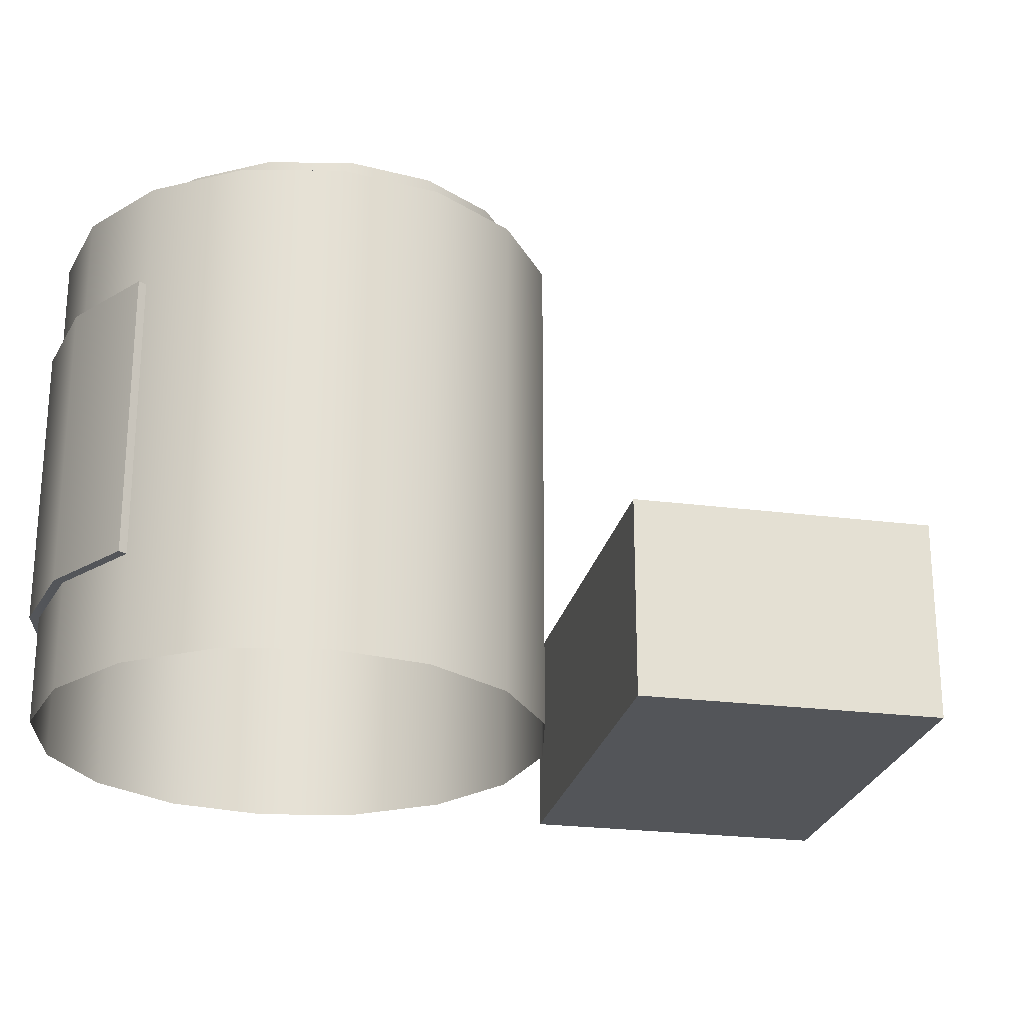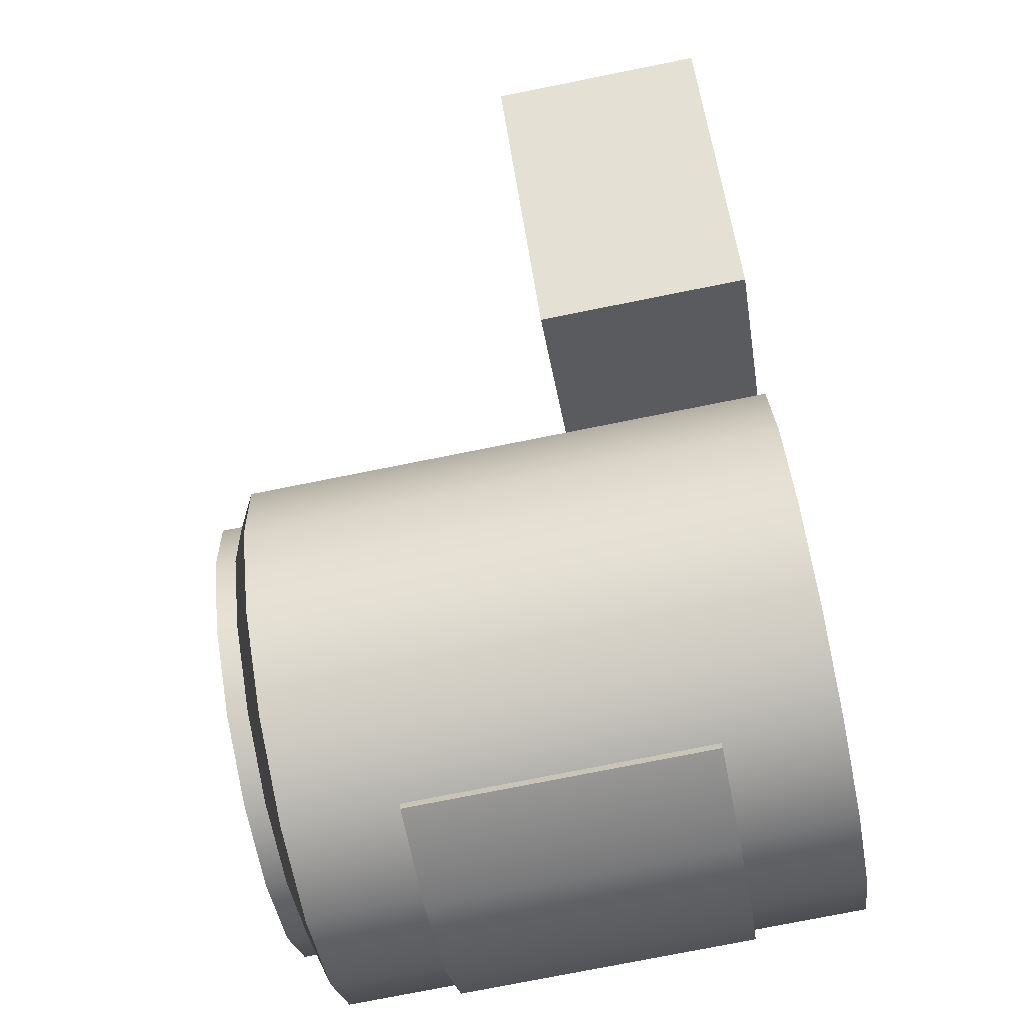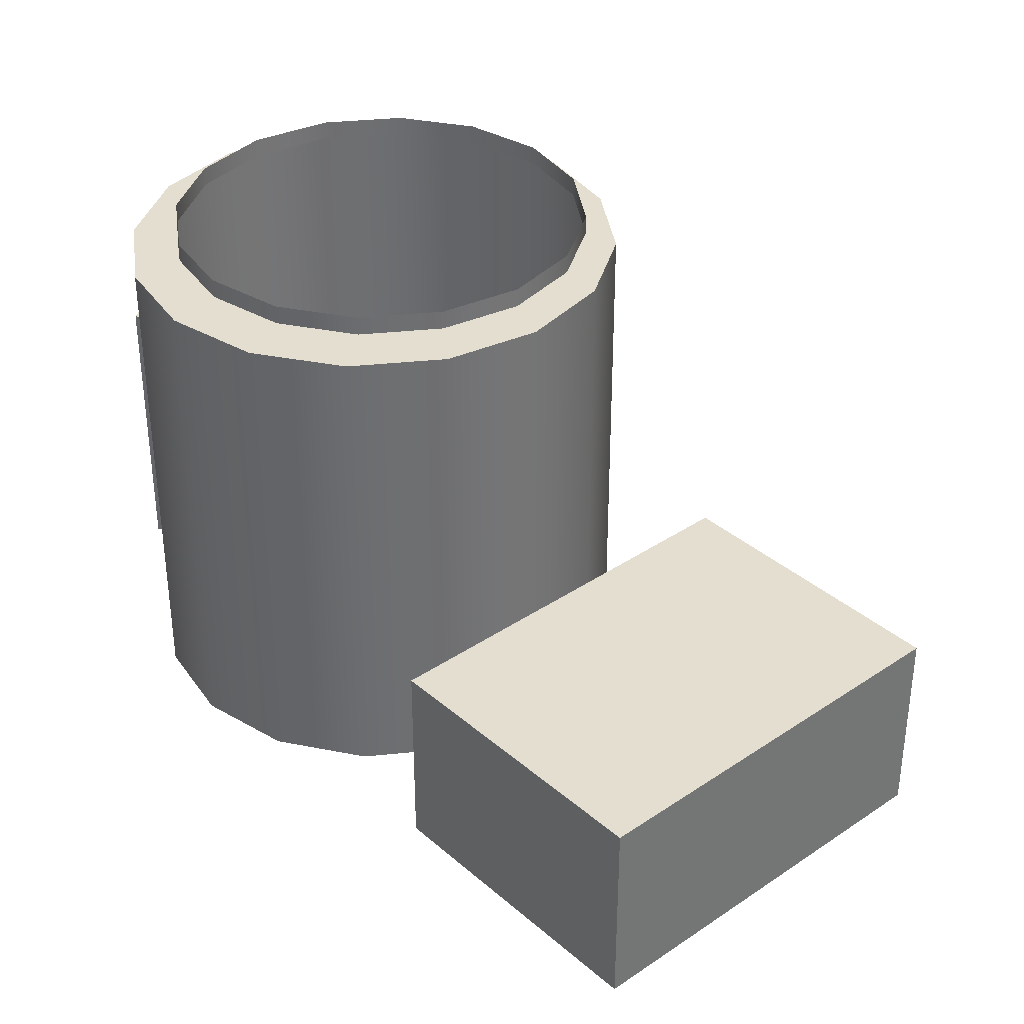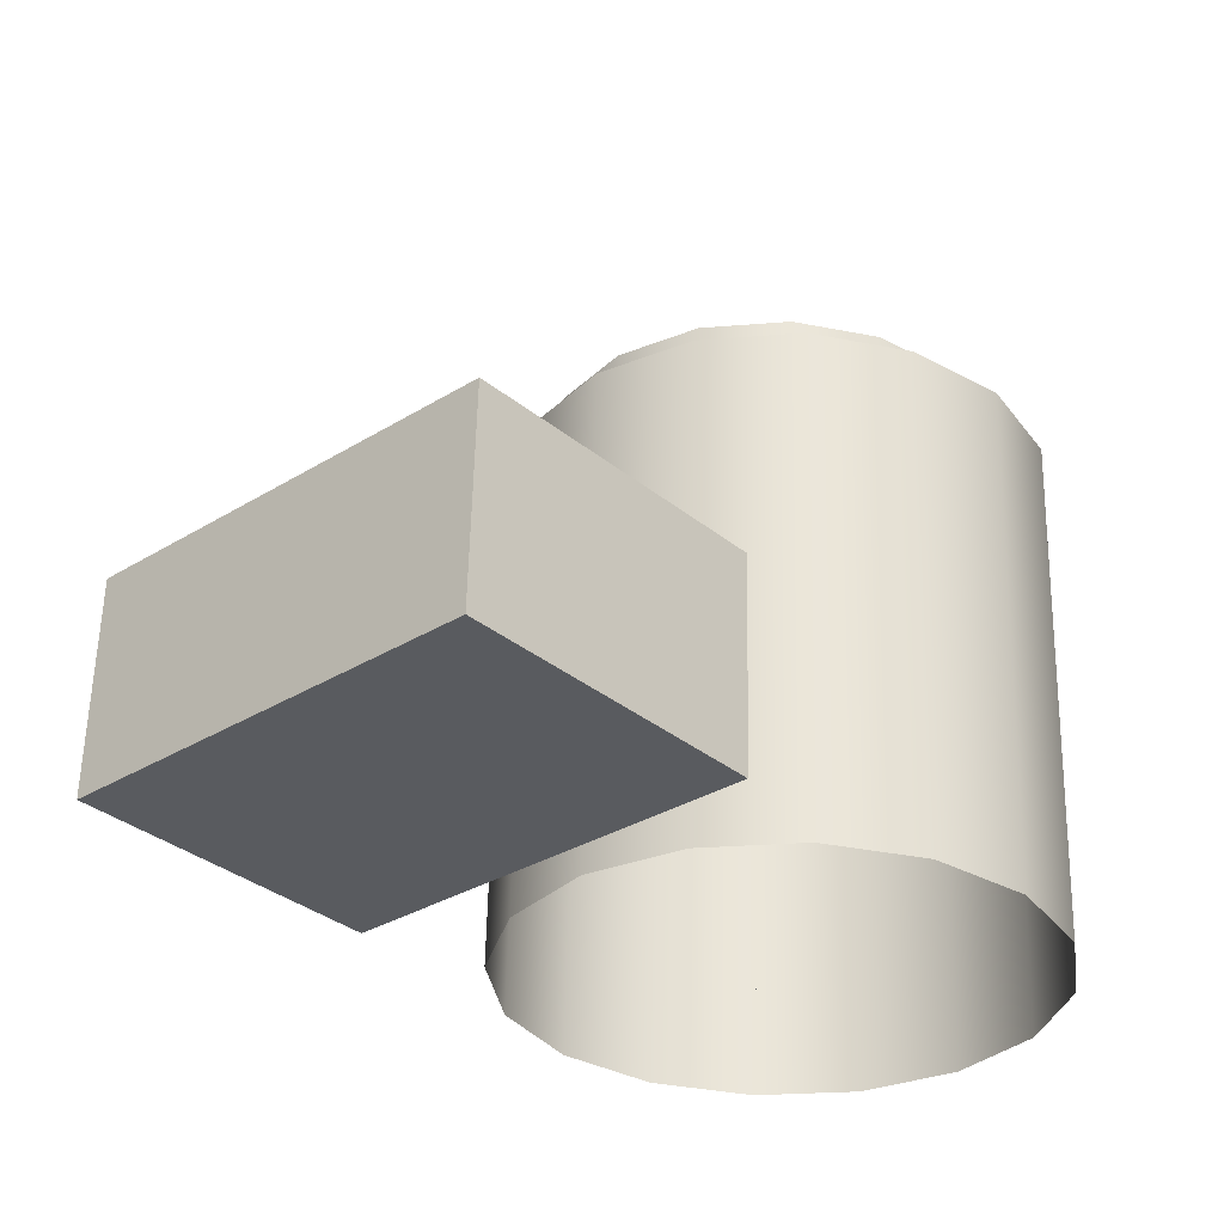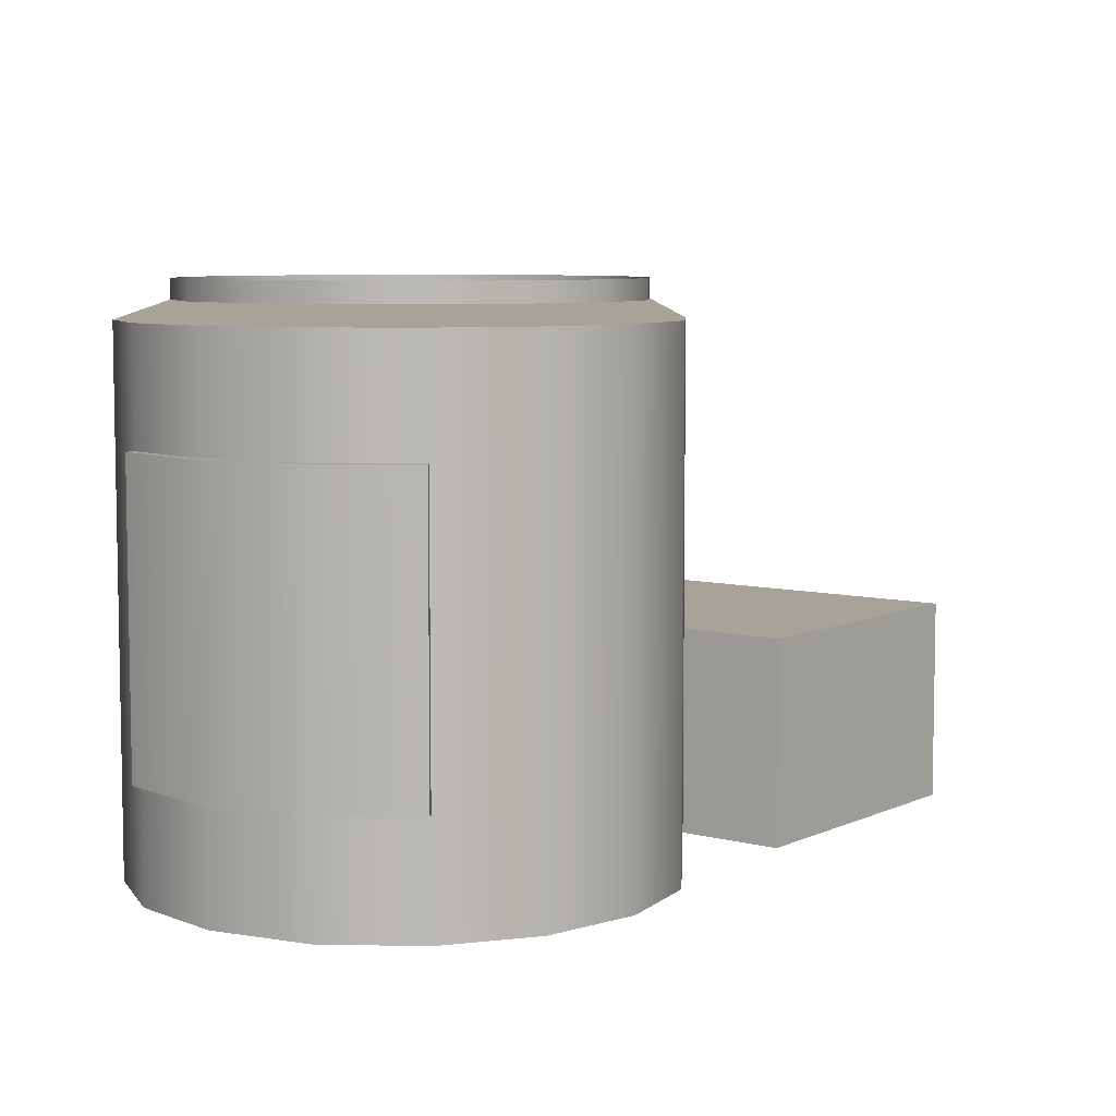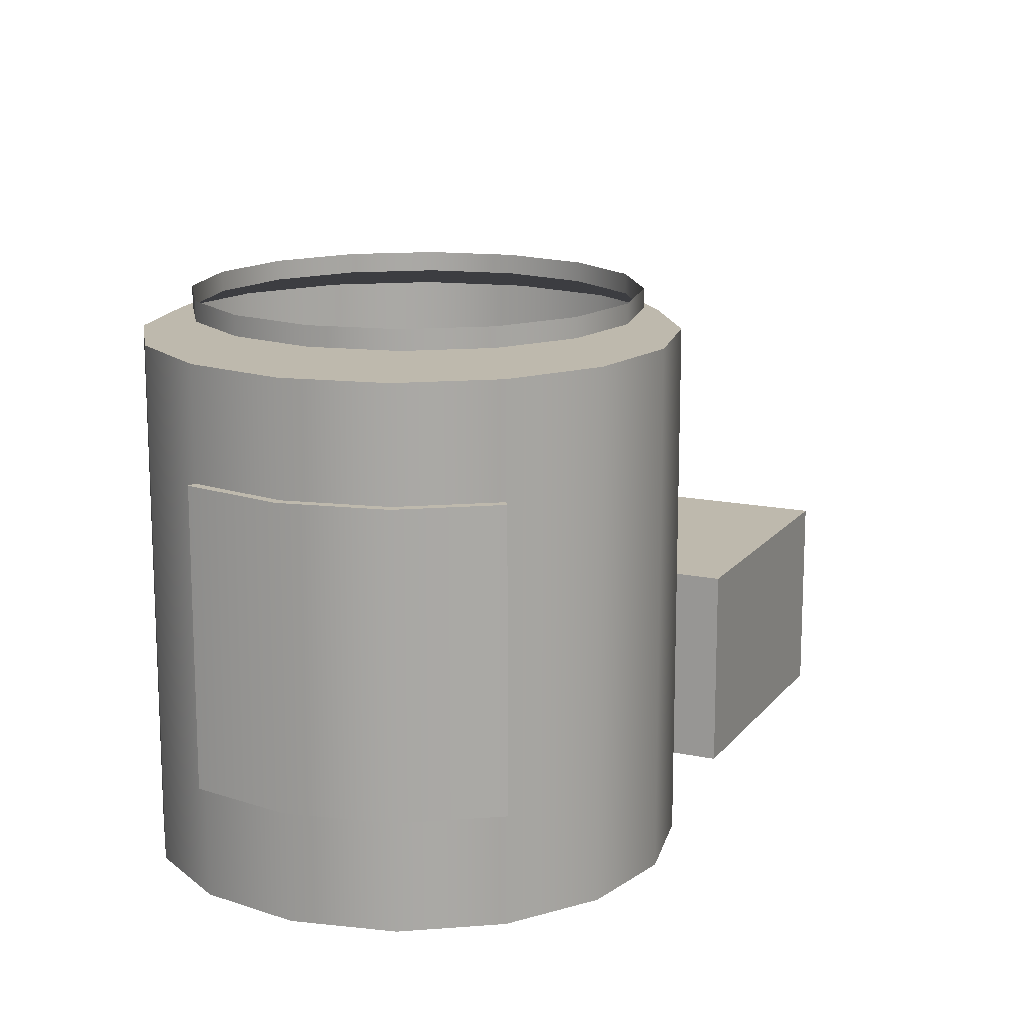
<metadata>
{"format":"obj","ext":"obj","renderer":"f3d","projection":"perspective","resolution":1024,"background":"white","views":[{"elev":-24.4,"azim":-144.0,"up":"+Y"},{"elev":-76.1,"azim":-78.7,"up":"+Z"},{"elev":35.9,"azim":-83.6,"up":"+Y"},{"elev":57.9,"azim":1.3,"up":"+Z"},{"elev":6.9,"azim":175.2,"up":"+Y"},{"elev":15.1,"azim":162.4,"up":"+Y"}]}
</metadata>
<code>
g default
v 70 -4.502 -49.84
v 70 -2.637 -49.84
v 71.87 -4.502 -51.92
v 71.87 -2.637 -51.92
v 72.87 -4.502 -47.26
v 72.87 -2.637 -47.26
v 74.74 -4.502 -49.34
v 74.74 -2.637 -49.34
g polySurface1 radio_dish_obj:Mesh
f 2 4 3 1
f 7 8 6 5
f 6 2 1 5
f 8 4 2 6
f 7 3 4 8
f 5 1 3 7
g default
v 76.71 -3.463 -54.44
v 76.71 -0.8239 -54.44
v 75.92 -3.463 -54.91
v 75.92 -0.8239 -54.91
v 75.01 -3.463 -55.04
v 75.01 -0.8239 -55.04
v 77.26 -0.8239 -53.71
v 77.26 -3.463 -53.71
v 76.77 -3.463 -54.51
v 76.77 -0.8239 -54.51
v 75.95 -3.463 -54.99
v 75.95 -0.8239 -54.99
v 75.03 -3.463 -55.13
v 75.03 -0.8239 -55.13
v 77.32 -0.8239 -53.76
v 77.32 -3.463 -53.76
g radio_dish_obj:Mesh polySurface3
f 19 20 18 17
f 21 22 20 19
f 17 18 23 24
f 20 12 10 18
f 17 9 11 19
f 22 14 12 20
f 21 13 14 22
f 19 11 13 21
f 23 15 16 24
f 18 10 15 23
f 24 16 9 17
g default
v 76.71 -4.458 -54.44
v 76.71 0.1716 -54.44
v 75.92 -4.458 -54.91
v 75.92 0.1716 -54.91
v 75.01 -4.458 -55.04
v 75.01 0.1716 -55.04
v 74.13 -4.458 -54.82
v 74.13 0.1716 -54.82
v 73.39 -4.458 -54.27
v 73.39 0.1716 -54.27
v 72.92 -4.458 -53.48
v 72.92 0.1716 -53.48
v 72.79 -4.458 -52.57
v 72.79 0.1716 -52.57
v 73.02 -4.458 -51.69
v 73.02 0.1716 -51.69
v 73.57 -4.458 -50.95
v 73.57 0.1716 -50.95
v 74.35 -4.458 -50.48
v 74.35 0.1716 -50.48
v 75.26 -4.458 -50.35
v 75.26 0.1716 -50.35
v 76.15 -4.458 -50.58
v 76.15 0.1716 -50.58
v 76.88 -4.458 -51.13
v 76.88 0.1716 -51.13
v 77.35 -4.458 -51.91
v 77.35 0.1716 -51.91
v 77.48 -4.458 -52.82
v 77.48 0.1716 -52.82
v 77.26 -4.458 -53.71
v 77.26 0.1716 -53.71
v 76.38 0.33 -54.08
v 75.71 0.33 -54.47
v 74.95 0.33 -54.58
v 74.21 0.33 -54.39
v 73.59 0.33 -53.93
v 73.2 0.33 -53.27
v 73.08 0.33 -52.51
v 73.27 0.33 -51.76
v 73.74 0.33 -51.14
v 74.4 0.33 -50.75
v 75.16 0.33 -50.64
v 75.91 0.33 -50.83
v 76.52 0.33 -51.29
v 76.92 0.33 -51.95
v 77.03 0.33 -52.71
v 76.84 0.33 -53.46
v 75.71 0.5055 -54.47
v 76.38 0.5055 -54.08
v 76.84 0.5055 -53.46
v 77.03 0.5055 -52.71
v 76.92 0.5055 -51.95
v 76.52 0.5055 -51.29
v 75.91 0.5055 -50.83
v 75.16 0.5055 -50.64
v 74.4 0.5055 -50.75
v 73.74 0.5055 -51.14
v 73.27 0.5055 -51.76
v 73.08 0.5055 -52.51
v 73.2 0.5055 -53.27
v 73.59 0.5055 -53.93
v 74.21 0.5055 -54.39
v 74.95 0.5055 -54.58
g radio_dish_obj:Mesh polySurface2
f 27 28 26 25
f 29 30 28 27
f 31 32 30 29
f 33 34 32 31
f 35 36 34 33
f 37 38 36 35
f 39 40 38 37
f 41 42 40 39
f 43 44 42 41
f 45 46 44 43
f 47 48 46 45
f 49 50 48 47
f 51 52 50 49
f 53 54 52 51
f 55 56 54 53
f 25 26 56 55
f 57 26 28 58
f 58 28 30 59
f 59 30 32 60
f 60 32 34 61
f 61 34 36 62
f 62 36 38 63
f 63 38 40 64
f 64 40 42 65
f 65 42 44 66
f 66 44 46 67
f 67 46 48 68
f 68 48 50 69
f 69 50 52 70
f 70 52 54 71
f 71 54 56 72
f 72 56 26 57
f 74 57 58 73
f 73 58 59 88
f 88 59 60 87
f 87 60 61 86
f 86 61 62 85
f 85 62 63 84
f 84 63 64 83
f 83 64 65 82
f 82 65 66 81
f 81 66 67 80
f 80 67 68 79
f 79 68 69 78
f 78 69 70 77
f 77 70 71 76
f 76 71 72 75
f 75 72 57 74

</code>
